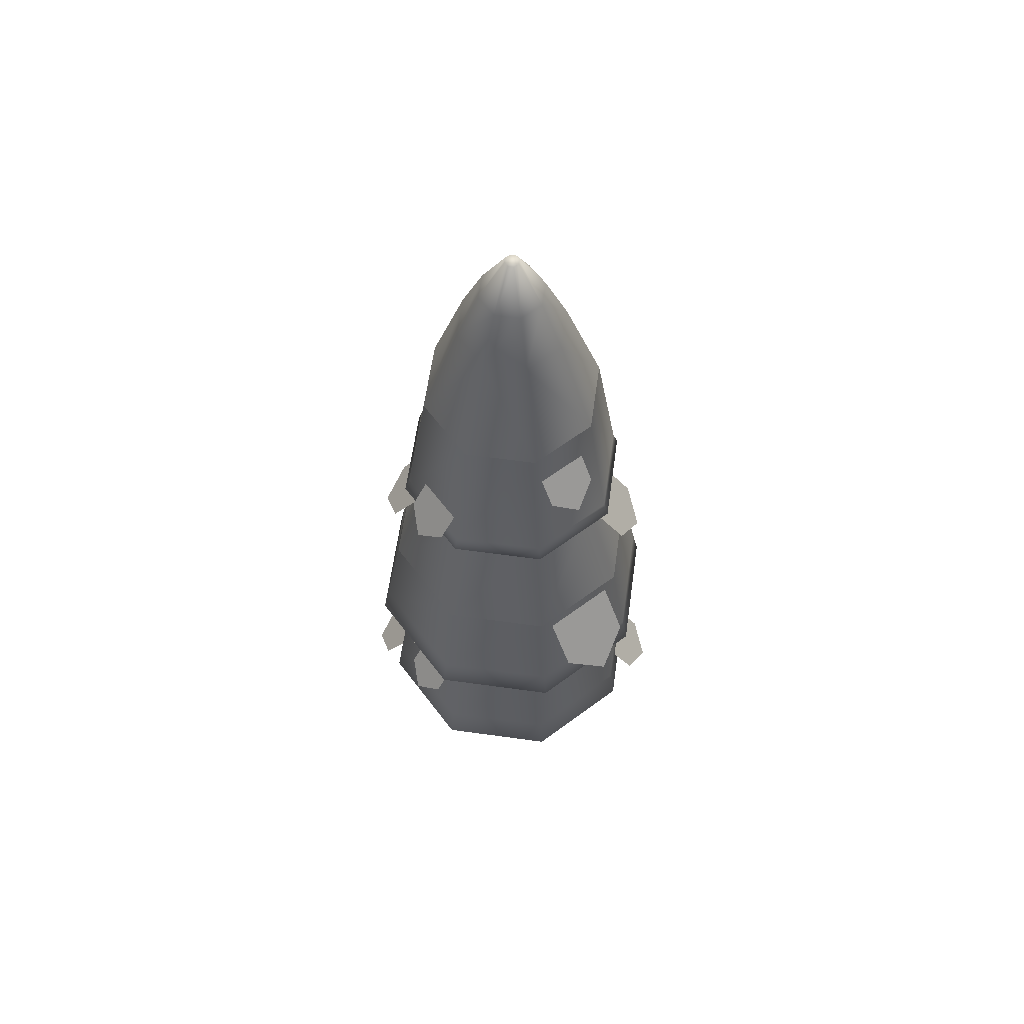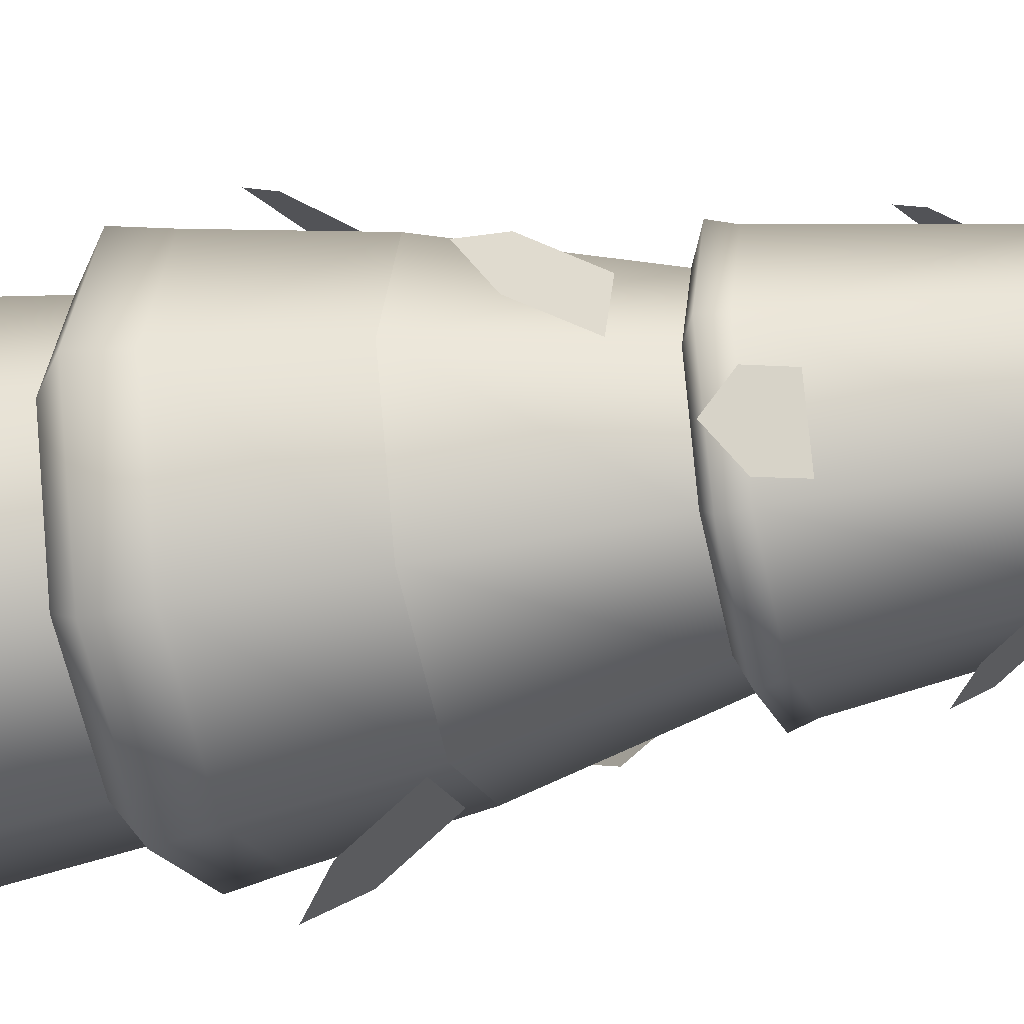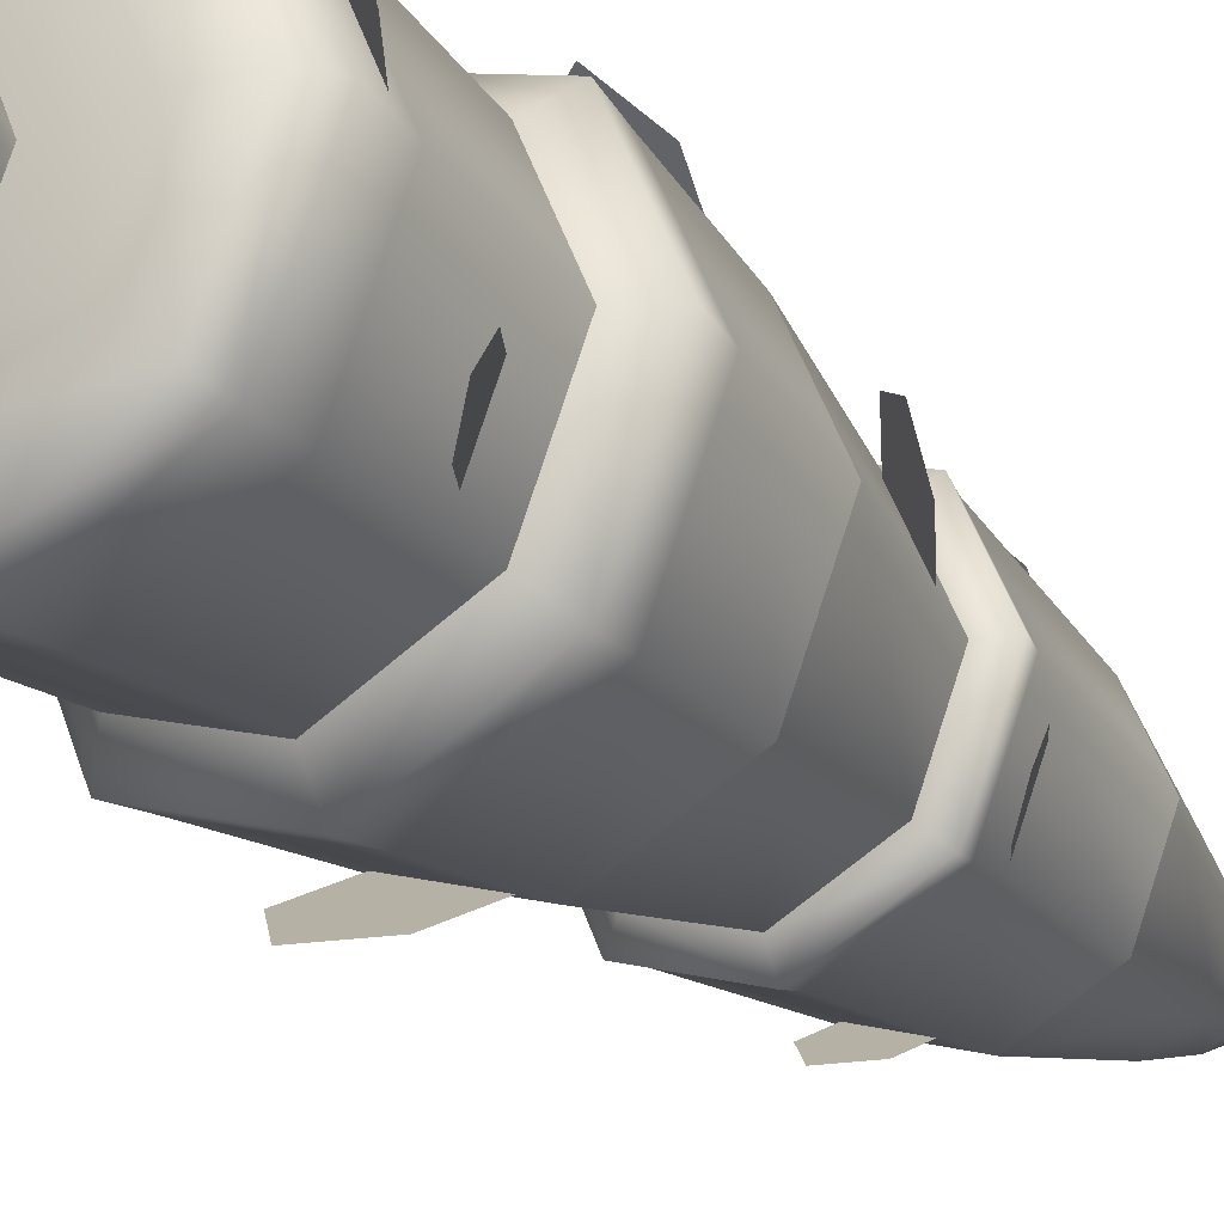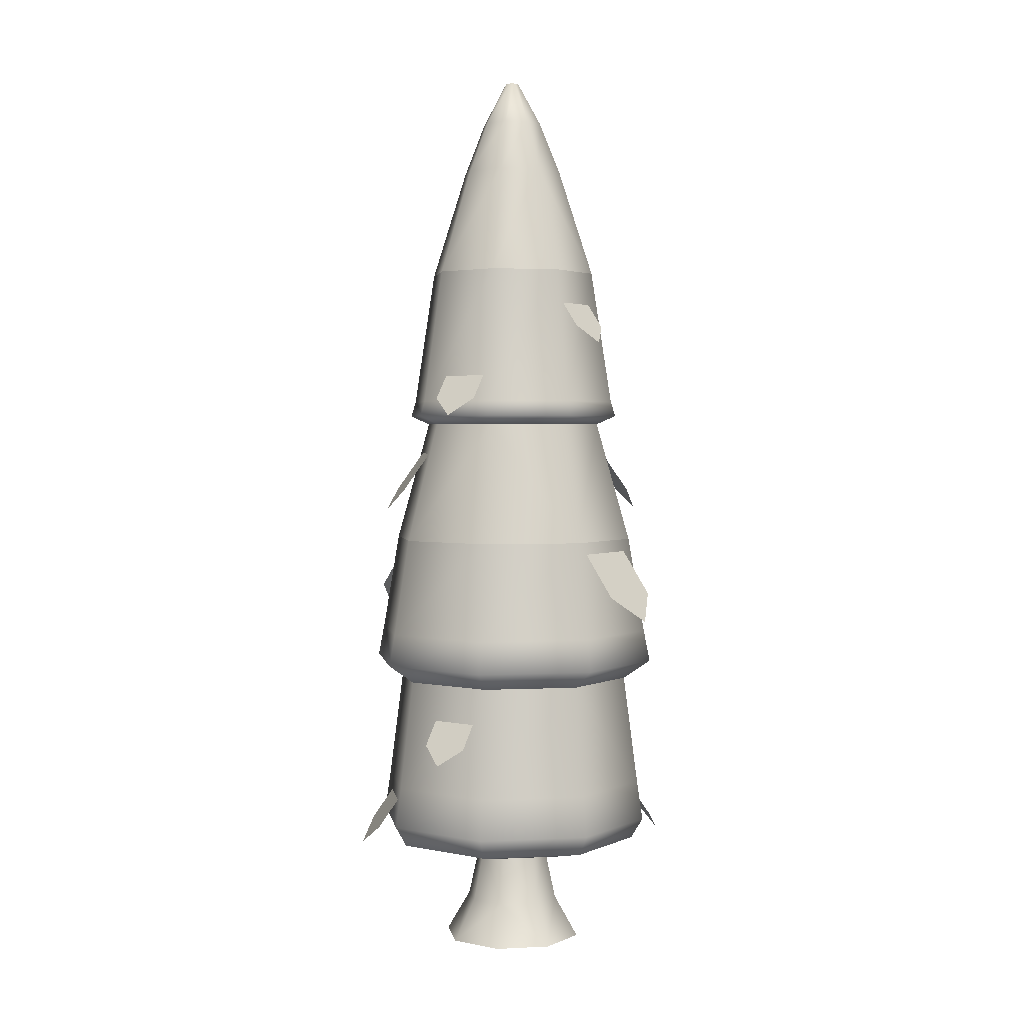
<metadata>
{"format":"obj","ext":"obj","renderer":"f3d","projection":"perspective","resolution":1024,"background":"white","views":[{"elev":61.9,"azim":165.5,"up":"+Y"},{"elev":-37.7,"azim":103.5,"up":"+Z"},{"elev":-27.9,"azim":36.2,"up":"+Z"},{"elev":2.5,"azim":-32.1,"up":"+Y"}]}
</metadata>
<code>
o tree.006
v -1 1.126 9.438
v -1 1.094 9.658
v -0.6023 1.126 9.602
v -0.7585 1.094 9.758
v -1.906 2.59 10
v -1.945 2.387 10
v -1.64 2.59 9.36
v -1.668 2.387 9.332
v -1.562 1.126 10
v -1.342 1.094 10
v -1.398 1.126 9.602
v -1.242 1.094 9.758
v -1 1.126 10.56
v -1 1.19 10.82
v -0.6023 1.126 10.4
v -0.4166 1.19 10.58
v -0.8066 5.978 10
v -0.9574 6.252 10
v -0.8632 5.978 9.863
v -0.9699 6.252 9.97
v -0.6584 1.094 10
v -0.4375 1.126 10
v -1.137 5.978 9.863
v -1 5.978 9.807
v -1.03 6.252 9.97
v -1 6.252 9.957
v -0.7585 1.094 10.24
v -1.636 1.317 9.364
v -1 1.317 9.1
v -1.61 1.572 9.39
v -1 1.572 9.137
v -1.137 5.978 10.14
v -1.193 5.978 10
v -1.03 6.252 10.03
v -1.043 6.252 10
v -0.1 1.317 10
v -0.3636 1.317 9.364
v -0.175 1.19 10
v -0.4166 1.19 9.417
v -1.636 1.317 10.64
v -1.9 1.317 10
v -1.61 1.572 10.61
v -1.863 1.572 10
v -1.583 1.19 10.58
v -1.398 1.126 10.4
v -1 1.317 10.9
v -1 2.387 9.055
v -1 2.59 9.094
v -1 1.572 10.86
v -0.3636 1.317 10.64
v -0.3901 1.572 10.61
v -1 1.19 9.175
v -1 5.978 10.19
v -1 6.252 10.04
v -1.825 1.19 10
v -0.055 2.387 10
v -0.09438 2.59 10
v -0.3318 2.387 9.332
v -0.3596 2.59 9.36
v -0.8632 5.978 10.14
v -0.9699 6.252 10.03
v -0.3901 1.572 9.39
v -1 4.025 9.292
v -0.4996 4.025 9.5
v -1 4.119 9.322
v -0.5205 4.119 9.52
v -0.3318 2.387 10.67
v -1 2.387 10.95
v -0.3596 2.59 10.64
v -1 2.59 10.91
v -0.1375 1.572 10
v -0.4996 4.025 10.5
v -0.5205 4.119 10.48
v -0.2924 4.025 10
v -0.3219 4.119 10
v -1.678 4.119 10
v -1.708 4.025 10
v -1.48 4.119 9.52
v -1.5 4.025 9.5
v -1.668 2.387 10.67
v -1.64 2.59 10.64
v -1.5 4.025 10.5
v -1.48 4.119 10.48
v -1.325 5.652 10
v -1.23 5.652 9.77
v -1 4.025 10.71
v -1 4.119 10.68
v -1 4.976 10.54
v -1.385 4.976 10.39
v -0.6751 5.652 10
v -0.7702 5.652 9.77
v -0.6147 4.976 9.615
v -1 4.976 9.455
v -1 5.652 9.675
v -1 5.652 10.32
v -0.6147 4.976 10.39
v -0.7702 5.652 10.23
v -0.4551 4.976 10
v -1.545 4.976 10
v -1.23 5.652 10.23
v -1.385 4.976 9.615
v -1.583 1.19 9.417
v -1.242 1.094 10.24
v -1 1.094 10.34
v -1.583 3.97 10
v -1.412 3.97 10.41
v -1 3.97 10.58
v -0.5878 3.97 10.41
v -0.4171 3.97 10
v -0.5878 3.97 9.588
v -1 3.97 9.417
v -1.412 3.97 9.588
v -1.771 2.268 10
v -1.545 2.268 9.455
v -1.545 2.268 10.55
v -1 2.268 10.77
v -0.4546 2.268 10.55
v -0.2287 2.268 10
v -1 2.268 9.229
v -0.4546 2.268 9.455
v -1 3.204 9.2
v -0.4343 3.204 9.434
v -0.4343 3.204 10.57
v -0.1999 3.204 10
v -1.566 3.204 10.57
v -1 3.204 10.8
v -1.566 3.204 9.434
v -1.8 3.204 10
v -0.6429 4.611 10.54
v -0.7226 4.909 10.35
v -0.7522 4.502 10.67
v -0.9998 4.909 10.47
v -0.9201 4.611 10.66
v -0.3587 3.531 10.44
v -0.5915 3.891 10.34
v -0.2037 3.399 10.31
v -0.4526 3.891 10.01
v -0.2198 3.531 10.1
v -0.433 2.854 10.78
v -0.5525 3.301 10.5
v -0.597 2.691 10.98
v -0.9683 3.301 10.67
v -0.8487 2.854 10.96
v -1.567 2.854 9.215
v -1.447 3.301 9.504
v -1.403 2.691 9.023
v -1.032 3.301 9.332
v -1.151 2.854 9.043
v -1.357 4.611 9.457
v -1.277 4.909 9.649
v -1.248 4.502 9.329
v -1 4.909 9.534
v -1.08 4.611 9.342
v -1.641 3.531 9.562
v -1.409 3.891 9.659
v -1.796 3.399 9.695
v -1.547 3.891 9.994
v -1.78 3.531 9.898
v -1.82 1.304 9.537
v -1.587 1.664 9.634
v -1.975 1.172 9.669
v -1.726 1.664 9.969
v -1.959 1.304 9.872
v -0.3092 4.135 9.82
v -0.5016 4.433 9.9
v -0.296 4.026 9.652
v -0.6164 4.433 9.623
v -0.424 4.135 9.543
v -0.1799 1.304 10.46
v -0.4127 1.664 10.37
v -0.02498 1.172 10.33
v -0.2738 1.664 10.03
v -0.041 1.304 10.13
v -1.691 4.135 10.18
v -1.498 4.433 10.1
v -1.704 4.026 10.35
v -1.384 4.433 10.38
v -1.576 4.135 10.46
v -1.812 1.889 10.25
v -1.62 2.187 10.17
v -1.825 1.78 10.41
v -1.505 2.187 10.44
v -1.697 1.889 10.52
v -0.1881 1.889 9.753
v -0.3805 2.187 9.833
v -0.1748 1.78 9.585
v -0.4953 2.187 9.556
v -0.3029 1.889 9.476
v -0.55 0.5 10
v -0.6818 0.5 9.682
v -0.5957 0.5 10.11
v -0.6818 0.5 10.32
v -1 0.5 10.45
v -1 0.5 9.55
v -1.318 0.5 10.32
v -1.318 0.5 9.682
v -1.45 0.5 10
v -1.212 0.7561 9.788
v -1.3 0.7561 10
v -1 0.7561 9.7
v -0.7879 0.7561 9.788
v -0.7879 0.7561 10.21
v -1 0.7561 10.3
v -1.212 0.7561 10.21
v -0.7 0.7561 10
v -0.7305 0.7561 10.07
v -1 1.094 9.775
v -0.8409 1.094 9.841
v -1.225 1.094 10
v -1.159 1.094 10.16
v -1.159 1.094 9.841
v -0.775 1.094 10
v -1 1.094 10.22
v -0.8409 1.094 10.16
f 3 2 1
f 2 3 4
f 7 6 5
f 6 7 8
f 11 10 9
f 10 11 12
f 15 14 13
f 14 15 16
f 1 12 11
f 12 1 2
f 19 18 17
f 18 19 20
f 3 21 4
f 21 3 22
f 25 24 23
f 24 25 26
f 21 15 27
f 15 21 22
f 30 29 28
f 29 30 31
f 34 33 32
f 33 34 35
f 38 37 36
f 37 38 39
f 42 41 40
f 41 42 43
f 45 14 44
f 14 45 13
f 46 44 14
f 44 46 40
f 7 47 8
f 47 7 48
f 50 49 46
f 49 50 51
f 30 41 43
f 41 30 28
f 39 1 52
f 1 39 3
f 52 37 39
f 37 52 29
f 54 32 53
f 32 54 34
f 41 44 40
f 44 41 55
f 58 57 56
f 57 58 59
f 61 53 60
f 53 61 54
f 29 62 37
f 62 29 31
f 65 64 63
f 64 65 66
f 69 68 67
f 68 69 70
f 34 25 35
f 25 34 54
f 25 54 26
f 26 54 61
f 26 61 20
f 20 61 18
f 16 36 50
f 36 16 38
f 36 51 50
f 51 36 71
f 74 73 72
f 73 74 75
f 64 75 74
f 75 64 66
f 78 77 76
f 77 78 79
f 81 6 80
f 6 81 5
f 78 63 79
f 63 78 65
f 70 80 68
f 80 70 81
f 56 69 67
f 69 56 57
f 39 22 3
f 22 39 38
f 16 46 14
f 46 16 50
f 83 77 82
f 77 83 76
f 23 84 33
f 84 23 85
f 87 82 86
f 82 87 83
f 88 83 87
f 83 88 89
f 90 19 17
f 19 90 91
f 93 91 92
f 91 93 94
f 96 95 88
f 95 96 97
f 75 92 98
f 92 75 66
f 100 99 89
f 99 100 84
f 98 91 90
f 91 98 92
f 89 76 83
f 76 89 99
f 101 94 93
f 94 101 85
f 93 66 65
f 66 93 92
f 60 95 97
f 95 60 53
f 96 87 73
f 87 96 88
f 85 99 84
f 99 85 101
f 90 60 97
f 60 90 17
f 95 89 88
f 89 95 100
f 23 94 85
f 94 23 24
f 73 86 72
f 86 73 87
f 101 76 99
f 76 101 78
f 32 84 100
f 84 32 33
f 98 97 96
f 97 98 90
f 49 40 46
f 40 49 42
f 52 11 102
f 11 52 1
f 101 65 78
f 65 101 93
f 37 71 36
f 71 37 62
f 24 91 94
f 91 24 19
f 12 103 10
f 103 12 2
f 103 2 104
f 104 2 4
f 104 4 27
f 27 4 21
f 27 13 104
f 13 27 15
f 35 23 33
f 23 35 25
f 103 13 45
f 13 103 104
f 28 52 102
f 52 28 29
f 10 45 9
f 45 10 103
f 26 19 24
f 19 26 20
f 28 55 41
f 55 28 102
f 22 16 15
f 16 22 38
f 48 58 47
f 58 48 59
f 102 9 55
f 9 102 11
f 9 44 55
f 44 9 45
f 17 61 60
f 61 17 18
f 53 100 95
f 100 53 32
f 75 96 73
f 96 75 98
f 105 82 77
f 82 105 106
f 106 86 82
f 86 106 107
f 108 86 107
f 86 108 72
f 109 72 108
f 72 109 74
f 64 109 110
f 109 64 74
f 64 111 63
f 111 64 110
f 79 105 77
f 105 79 112
f 63 112 79
f 112 63 111
f 8 113 6
f 113 8 114
f 113 80 6
f 80 113 115
f 115 68 80
f 68 115 116
f 117 68 116
f 68 117 67
f 118 67 117
f 67 118 56
f 47 114 8
f 114 47 119
f 58 118 120
f 118 58 56
f 47 120 119
f 120 47 58
f 111 122 121
f 122 111 110
f 124 108 123
f 108 124 109
f 126 106 125
f 106 126 107
f 124 110 109
f 110 124 122
f 112 121 127
f 121 112 111
f 106 128 125
f 128 106 105
f 108 126 123
f 126 108 107
f 112 128 105
f 128 112 127
f 121 59 48
f 59 121 122
f 116 42 49
f 42 116 115
f 57 123 69
f 123 57 124
f 51 116 49
f 116 51 117
f 57 122 124
f 122 57 59
f 113 30 43
f 30 113 114
f 126 81 70
f 81 126 125
f 125 5 81
f 5 125 128
f 127 48 7
f 48 127 121
f 69 126 70
f 126 69 123
f 62 118 71
f 118 62 120
f 127 5 128
f 5 127 7
f 71 117 51
f 117 71 118
f 114 31 30
f 31 114 119
f 119 62 31
f 62 119 120
f 115 43 42
f 43 115 113
f 133 131 132
f 132 131 130
f 129 130 131
f 136 135 134
f 135 136 137
f 137 136 138
f 143 141 142
f 142 141 140
f 139 140 141
f 148 146 147
f 147 146 145
f 144 145 146
f 153 151 152
f 152 151 150
f 149 150 151
f 156 155 154
f 155 156 157
f 157 156 158
f 161 160 159
f 160 161 162
f 162 161 163
f 166 165 164
f 165 166 167
f 167 166 168
f 171 170 169
f 170 171 172
f 172 171 173
f 176 175 174
f 175 176 177
f 177 176 178
f 181 180 179
f 180 181 182
f 182 181 183
f 186 185 184
f 185 186 187
f 187 186 188
f 191 190 189
f 190 191 192
f 190 192 193
f 190 193 194
f 194 193 195
f 194 195 196
f 196 195 197
f 197 198 196
f 198 197 199
f 200 190 194
f 190 200 201
f 196 200 194
f 200 196 198
f 202 193 192
f 193 202 203
f 197 204 199
f 204 197 195
f 201 189 190
f 189 201 205
f 206 189 205
f 189 206 191
f 191 206 202
f 191 202 192
f 193 204 195
f 204 193 203
f 207 201 200
f 201 207 208
f 204 209 199
f 209 204 210
f 199 211 198
f 211 199 209
f 208 205 201
f 205 208 212
f 203 210 204
f 210 203 213
f 214 203 202
f 203 214 213
f 212 206 205
f 206 212 214
f 206 214 202
f 198 207 200
f 207 198 211
f 3 2 1
f 2 3 4
f 7 6 5
f 6 7 8
f 11 10 9
f 10 11 12
f 15 14 13
f 14 15 16
f 1 12 11
f 12 1 2
f 19 18 17
f 18 19 20
f 3 21 4
f 21 3 22
f 25 24 23
f 24 25 26
f 21 15 27
f 15 21 22
f 30 29 28
f 29 30 31
f 34 33 32
f 33 34 35
f 38 37 36
f 37 38 39
f 42 41 40
f 41 42 43
f 45 14 44
f 14 45 13
f 46 44 14
f 44 46 40
f 7 47 8
f 47 7 48
f 50 49 46
f 49 50 51
f 30 41 43
f 41 30 28
f 39 1 52
f 1 39 3
f 52 37 39
f 37 52 29
f 54 32 53
f 32 54 34
f 41 44 40
f 44 41 55
f 58 57 56
f 57 58 59
f 61 53 60
f 53 61 54
f 29 62 37
f 62 29 31
f 65 64 63
f 64 65 66
f 69 68 67
f 68 69 70
f 34 25 35
f 25 34 54
f 25 54 26
f 26 54 61
f 26 61 20
f 20 61 18
f 16 36 50
f 36 16 38
f 36 51 50
f 51 36 71
f 74 73 72
f 73 74 75
f 64 75 74
f 75 64 66
f 78 77 76
f 77 78 79
f 81 6 80
f 6 81 5
f 78 63 79
f 63 78 65
f 70 80 68
f 80 70 81
f 56 69 67
f 69 56 57
f 39 22 3
f 22 39 38
f 16 46 14
f 46 16 50
f 83 77 82
f 77 83 76
f 23 84 33
f 84 23 85
f 87 82 86
f 82 87 83
f 88 83 87
f 83 88 89
f 90 19 17
f 19 90 91
f 93 91 92
f 91 93 94
f 96 95 88
f 95 96 97
f 75 92 98
f 92 75 66
f 100 99 89
f 99 100 84
f 98 91 90
f 91 98 92
f 89 76 83
f 76 89 99
f 101 94 93
f 94 101 85
f 93 66 65
f 66 93 92
f 60 95 97
f 95 60 53
f 96 87 73
f 87 96 88
f 85 99 84
f 99 85 101
f 90 60 97
f 60 90 17
f 95 89 88
f 89 95 100
f 23 94 85
f 94 23 24
f 73 86 72
f 86 73 87
f 101 76 99
f 76 101 78
f 32 84 100
f 84 32 33
f 98 97 96
f 97 98 90
f 49 40 46
f 40 49 42
f 52 11 102
f 11 52 1
f 101 65 78
f 65 101 93
f 37 71 36
f 71 37 62
f 24 91 94
f 91 24 19
f 12 103 10
f 103 12 2
f 103 2 104
f 104 2 4
f 104 4 27
f 27 4 21
f 27 13 104
f 13 27 15
f 35 23 33
f 23 35 25
f 103 13 45
f 13 103 104
f 28 52 102
f 52 28 29
f 10 45 9
f 45 10 103
f 26 19 24
f 19 26 20
f 28 55 41
f 55 28 102
f 22 16 15
f 16 22 38
f 48 58 47
f 58 48 59
f 102 9 55
f 9 102 11
f 9 44 55
f 44 9 45
f 17 61 60
f 61 17 18
f 53 100 95
f 100 53 32
f 75 96 73
f 96 75 98
f 105 82 77
f 82 105 106
f 106 86 82
f 86 106 107
f 108 86 107
f 86 108 72
f 109 72 108
f 72 109 74
f 64 109 110
f 109 64 74
f 64 111 63
f 111 64 110
f 79 105 77
f 105 79 112
f 63 112 79
f 112 63 111
f 8 113 6
f 113 8 114
f 113 80 6
f 80 113 115
f 115 68 80
f 68 115 116
f 117 68 116
f 68 117 67
f 118 67 117
f 67 118 56
f 47 114 8
f 114 47 119
f 58 118 120
f 118 58 56
f 47 120 119
f 120 47 58
f 111 122 121
f 122 111 110
f 124 108 123
f 108 124 109
f 126 106 125
f 106 126 107
f 124 110 109
f 110 124 122
f 112 121 127
f 121 112 111
f 106 128 125
f 128 106 105
f 108 126 123
f 126 108 107
f 112 128 105
f 128 112 127
f 121 59 48
f 59 121 122
f 116 42 49
f 42 116 115
f 57 123 69
f 123 57 124
f 51 116 49
f 116 51 117
f 57 122 124
f 122 57 59
f 113 30 43
f 30 113 114
f 126 81 70
f 81 126 125
f 125 5 81
f 5 125 128
f 127 48 7
f 48 127 121
f 69 126 70
f 126 69 123
f 62 118 71
f 118 62 120
f 127 5 128
f 5 127 7
f 71 117 51
f 117 71 118
f 114 31 30
f 31 114 119
f 119 62 31
f 62 119 120
f 115 43 42
f 43 115 113
f 133 131 132
f 132 131 130
f 129 130 131
f 136 135 134
f 135 136 137
f 137 136 138
f 143 141 142
f 142 141 140
f 139 140 141
f 148 146 147
f 147 146 145
f 144 145 146
f 153 151 152
f 152 151 150
f 149 150 151
f 156 155 154
f 155 156 157
f 157 156 158
f 161 160 159
f 160 161 162
f 162 161 163
f 166 165 164
f 165 166 167
f 167 166 168
f 171 170 169
f 170 171 172
f 172 171 173
f 176 175 174
f 175 176 177
f 177 176 178
f 181 180 179
f 180 181 182
f 182 181 183
f 186 185 184
f 185 186 187
f 187 186 188
f 191 190 189
f 190 191 192
f 190 192 193
f 190 193 194
f 194 193 195
f 194 195 196
f 196 195 197
f 197 198 196
f 198 197 199
f 200 190 194
f 190 200 201
f 196 200 194
f 200 196 198
f 202 193 192
f 193 202 203
f 197 204 199
f 204 197 195
f 201 189 190
f 189 201 205
f 206 189 205
f 189 206 191
f 191 206 202
f 191 202 192
f 193 204 195
f 204 193 203
f 207 201 200
f 201 207 208
f 204 209 199
f 209 204 210
f 199 211 198
f 211 199 209
f 208 205 201
f 205 208 212
f 203 210 204
f 210 203 213
f 214 203 202
f 203 214 213
f 212 206 205
f 206 212 214
f 206 214 202
f 198 207 200
f 207 198 211

</code>
